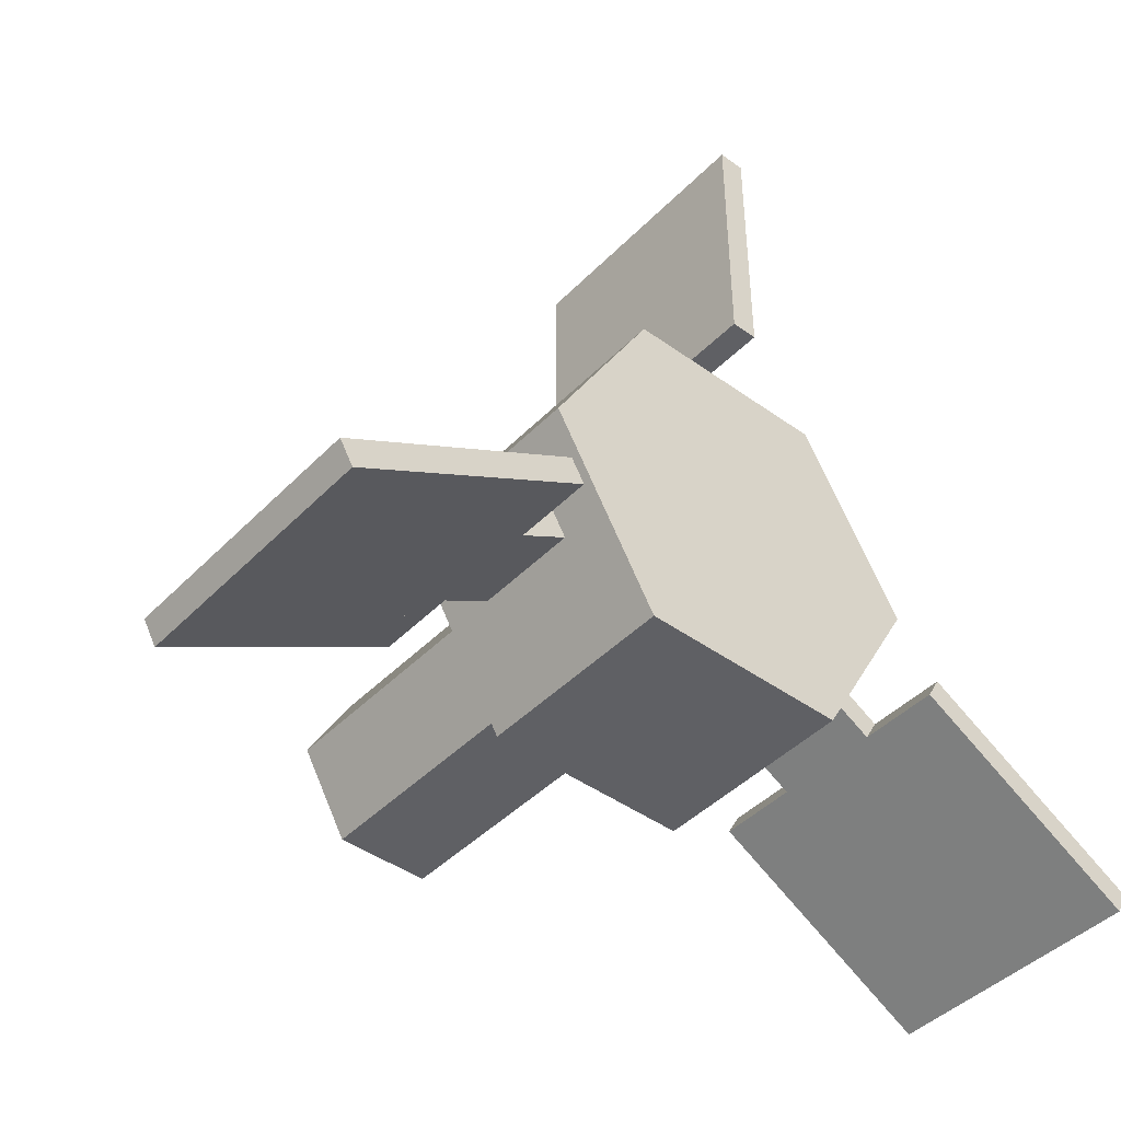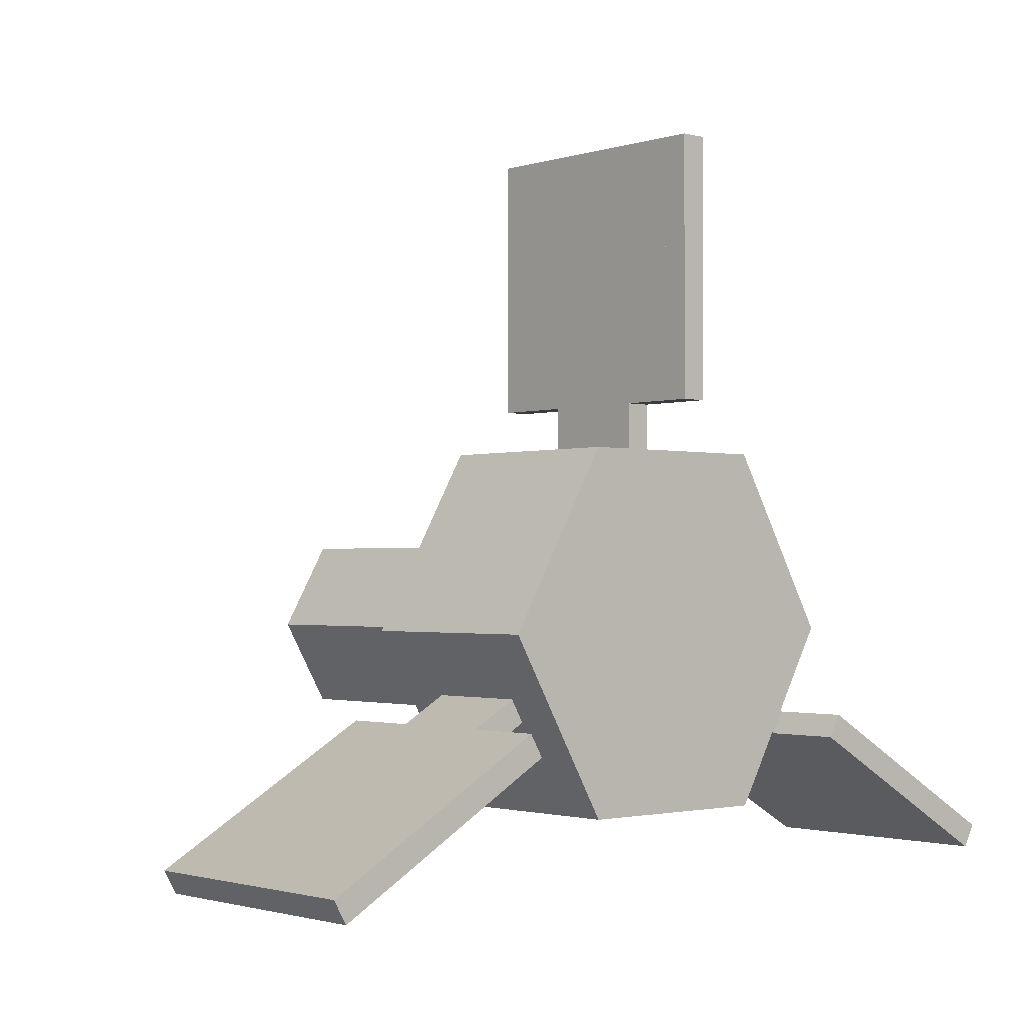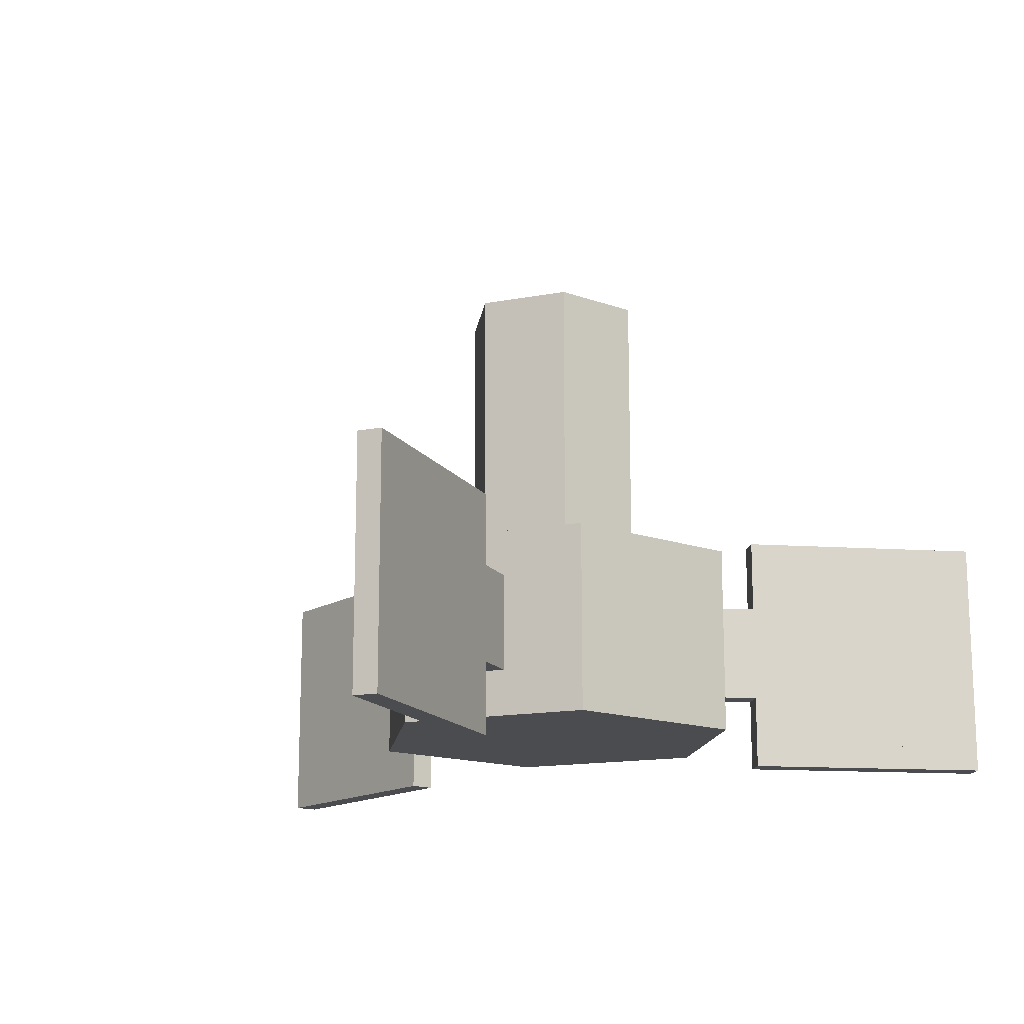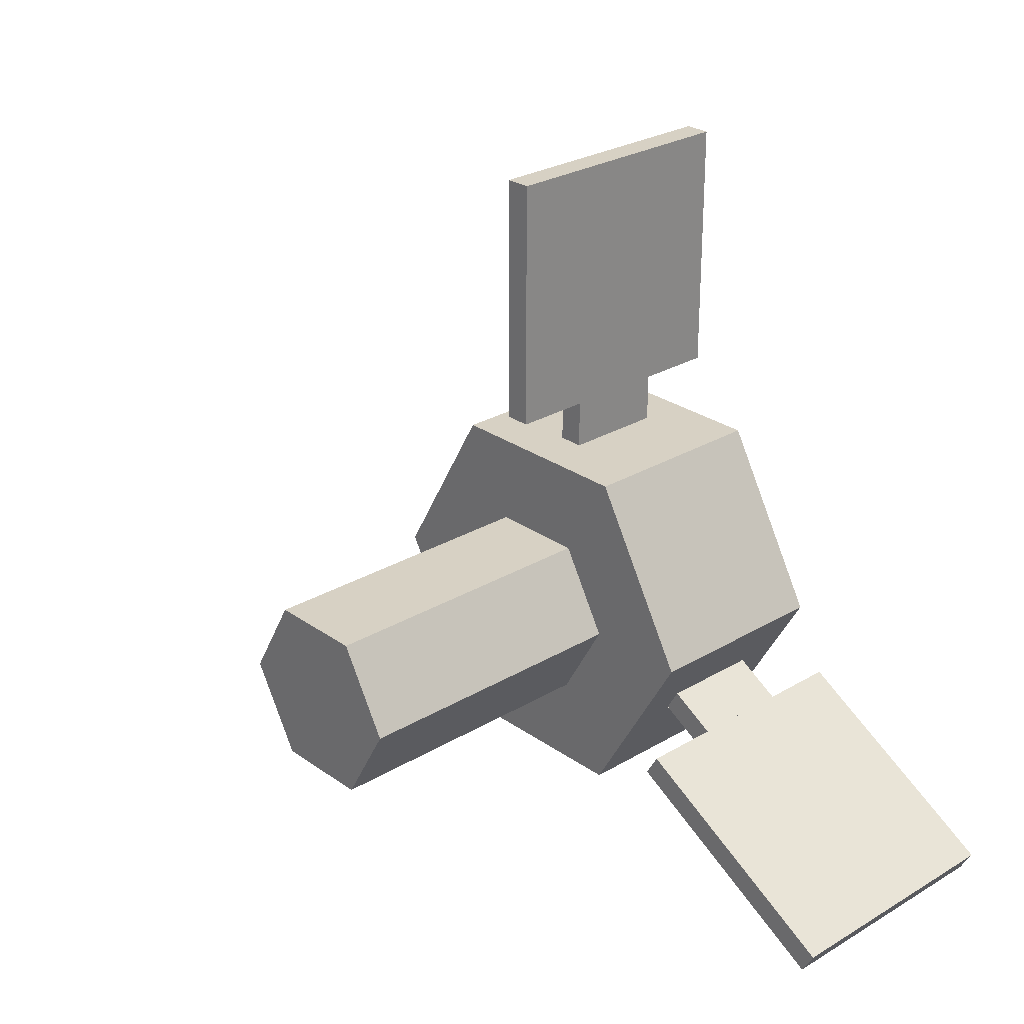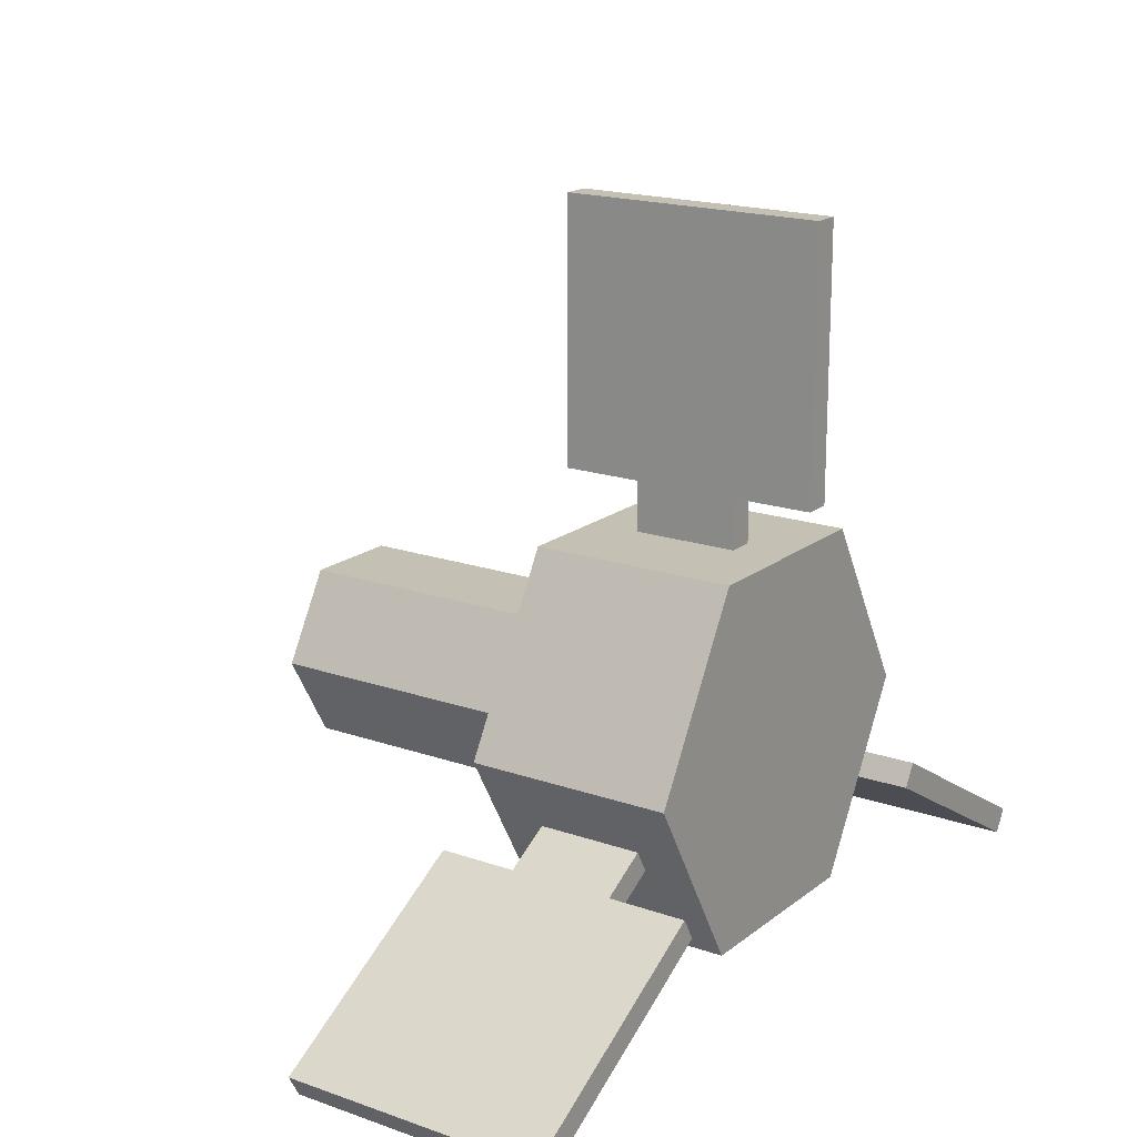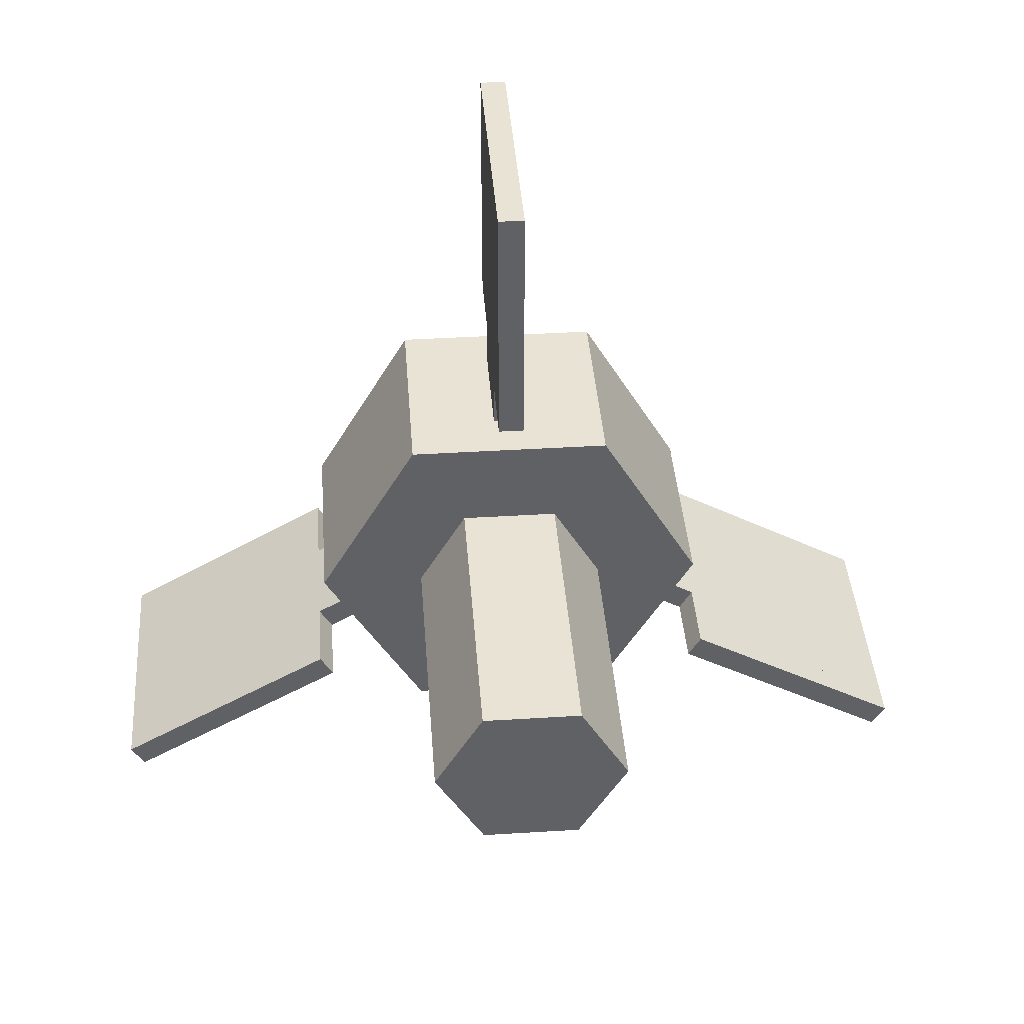
<metadata>
{"format":"obj","ext":"obj","renderer":"f3d","projection":"perspective","resolution":1024,"background":"white","views":[{"elev":-43.7,"azim":-40.3,"up":"+Z"},{"elev":-1.6,"azim":-41.7,"up":"+Z"},{"elev":-15.1,"azim":22.2,"up":"+Y"},{"elev":27.1,"azim":-132.6,"up":"+Z"},{"elev":18.0,"azim":-55.7,"up":"+Z"},{"elev":41.1,"azim":175.7,"up":"+Z"}]}
</metadata>
<code>
g g0
g g1_group
v 0.7214 0.4384 0.2145
v 0.8989 0.4384 0.112
v 0.9117 0.4384 0.1342
v 0.7342 0.4384 0.2367
v 0.7342 0.2334 0.2367
v 0.9117 0.2334 0.1342
v 0.8989 0.2334 0.112
v 0.7214 0.2334 0.2145
f 2 8 1
f 8 2 7
f 6 4 5
f 4 6 3
v 0.5661 0.2847 0.3042
v 0.6992 0.2847 0.2273
v 0.712 0.2847 0.2495
v 0.5789 0.2847 0.3264
v 0.5789 0.3872 0.3264
v 0.712 0.3872 0.2495
v 0.6992 0.3872 0.2273
v 0.5661 0.3872 0.3042
f 11 9 10
f 9 11 12
f 16 14 15
f 14 16 13
f 11 13 12
f 13 11 14
f 15 9 16
f 9 15 10
f 13 9 12
f 9 13 16
f 15 11 10
f 11 15 14
g g2_group
v 0.7214 0.2334 0.2145
v 0.7214 0.2078 0.2145
v 0.7342 0.2078 0.2367
v 0.7342 0.2334 0.2367
v 0.9117 0.2334 0.1342
v 0.9117 0.2078 0.1342
v 0.8989 0.2078 0.112
v 0.8989 0.2334 0.112
f 20 18 19
f 18 20 17
f 24 22 23
f 22 24 21
f 22 20 19
f 20 22 21
f 24 18 17
f 18 24 23
f 17 21 24
f 21 17 20
f 22 18 23
f 18 22 19
v 0.8989 0.4641 0.112
v 0.8989 0.4384 0.112
v 0.9117 0.4384 0.1342
v 0.9117 0.4641 0.1342
v 0.7342 0.4641 0.2367
v 0.7342 0.4384 0.2367
v 0.7214 0.4384 0.2145
v 0.7214 0.4641 0.2145
f 27 31 26
f 31 27 30
f 32 28 25
f 28 32 29
f 25 31 32
f 31 25 26
f 27 29 30
f 29 27 28
f 25 27 26
f 27 25 28
f 29 31 30
f 31 29 32
v 0.8989 0.4641 0.112
v 0.9211 0.4641 0.09917
v 0.9339 0.4641 0.1214
v 0.9117 0.4641 0.1342
v 0.9117 0.2078 0.1342
v 0.9339 0.2078 0.1214
v 0.9211 0.2078 0.09917
v 0.8989 0.2078 0.112
f 34 38 39
f 38 34 35
f 36 40 37
f 40 36 33
f 34 40 33
f 40 34 39
f 38 36 37
f 36 38 35
f 33 35 34
f 35 33 36
f 38 40 39
f 40 38 37
v 0.6992 0.2078 0.2273
v 0.7214 0.2078 0.2145
v 0.7342 0.2078 0.2367
v 0.712 0.2078 0.2495
v 0.712 0.4641 0.2495
v 0.7342 0.4641 0.2367
v 0.7214 0.4641 0.2145
v 0.6992 0.4641 0.2273
f 43 41 42
f 41 43 44
f 48 46 47
f 46 48 45
f 43 45 44
f 45 43 46
f 47 41 48
f 41 47 42
f 45 41 44
f 41 45 48
f 47 43 42
f 43 47 46
g g3_group
v 0.2658 0.2334 0.2367
v 0.08825 0.2334 0.1342
v 0.1011 0.2334 0.112
v 0.2786 0.2334 0.2145
v 0.2786 0.4384 0.2145
v 0.1011 0.4384 0.112
v 0.08825 0.4384 0.1342
v 0.2658 0.4384 0.2367
f 53 51 54
f 51 53 52
f 49 55 50
f 55 49 56
v 0.4211 0.3872 0.3264
v 0.288 0.3872 0.2495
v 0.3008 0.3872 0.2273
v 0.4339 0.3872 0.3042
v 0.4339 0.2847 0.3042
v 0.3008 0.2847 0.2273
v 0.288 0.2847 0.2495
v 0.4211 0.2847 0.3264
f 58 62 63
f 62 58 59
f 60 64 61
f 64 60 57
f 64 58 63
f 58 64 57
f 60 62 59
f 62 60 61
f 58 60 59
f 60 58 57
f 61 63 62
f 63 61 64
g g4_group
v 0.08825 0.2334 0.1342
v 0.08825 0.2078 0.1342
v 0.1011 0.2078 0.112
v 0.1011 0.2334 0.112
v 0.2786 0.2334 0.2145
v 0.2786 0.2078 0.2145
v 0.2658 0.2078 0.2367
v 0.2658 0.2334 0.2367
f 70 66 67
f 66 70 71
f 65 69 68
f 69 65 72
f 71 65 66
f 65 71 72
f 69 67 68
f 67 69 70
f 65 67 66
f 67 65 68
f 69 71 70
f 71 69 72
v 0.2658 0.4641 0.2367
v 0.2658 0.4384 0.2367
v 0.2786 0.4384 0.2145
v 0.2786 0.4641 0.2145
v 0.1011 0.4641 0.112
v 0.1011 0.4384 0.112
v 0.08825 0.4384 0.1342
v 0.08825 0.4641 0.1342
f 76 74 75
f 74 76 73
f 80 78 79
f 78 80 77
f 76 78 77
f 78 76 75
f 74 80 79
f 80 74 73
f 80 76 77
f 76 80 73
f 75 79 78
f 79 75 74
v 0.08825 0.2078 0.1342
v 0.06606 0.2078 0.1214
v 0.07887 0.2078 0.09917
v 0.1011 0.2078 0.112
v 0.1011 0.4641 0.112
v 0.07887 0.4641 0.09917
v 0.06606 0.4641 0.1214
v 0.08825 0.4641 0.1342
f 84 82 83
f 82 84 81
f 87 85 86
f 85 87 88
f 85 83 86
f 83 85 84
f 81 87 82
f 87 81 88
f 85 81 84
f 81 85 88
f 87 83 82
f 83 87 86
v 0.288 0.4641 0.2495
v 0.2658 0.4641 0.2367
v 0.2786 0.4641 0.2145
v 0.3008 0.4641 0.2273
v 0.3008 0.2078 0.2273
v 0.2786 0.2078 0.2145
v 0.2658 0.2078 0.2367
v 0.288 0.2078 0.2495
f 90 94 95
f 94 90 91
f 92 96 93
f 96 92 89
f 96 90 95
f 90 96 89
f 92 94 91
f 94 92 93
f 90 92 91
f 92 90 89
f 93 95 94
f 95 93 96
g g5
v 0.5 0.2359 0.3378
v 0.5 0.4359 0.3378
v 0.7025 0.2359 0.3378
v 0.6012 0.2359 0.1624
v 0.3987 0.2359 0.1624
v 0.2975 0.2359 0.3378
v 0.3987 0.2359 0.5131
v 0.6012 0.2359 0.5131
v 0.7025 0.4359 0.3378
v 0.6012 0.4359 0.1624
v 0.3987 0.4359 0.1624
v 0.2975 0.4359 0.3378
v 0.3987 0.4359 0.5131
v 0.6012 0.4359 0.5131
f 97 101 100
f 101 97 102
f 99 97 100
f 97 99 104
f 104 102 97
f 102 104 103
f 109 98 108
f 98 109 110
f 98 105 106
f 105 98 110
f 108 106 107
f 106 108 98
f 104 109 103
f 109 104 110
f 109 102 103
f 102 109 108
f 108 101 102
f 101 108 107
f 106 101 107
f 101 106 100
f 106 99 100
f 99 106 105
f 105 104 99
f 104 105 110
g g5_group
v 0.5128 0.4384 0.5871
v 0.5128 0.4384 0.7921
v 0.4872 0.4384 0.7921
v 0.4872 0.4384 0.5871
v 0.4872 0.2334 0.5871
v 0.4872 0.2334 0.7921
v 0.5128 0.2334 0.7921
v 0.5128 0.2334 0.5871
f 111 117 118
f 117 111 112
f 113 115 116
f 115 113 114
v 0.5128 0.2847 0.4078
v 0.5128 0.2847 0.5615
v 0.4872 0.2847 0.5615
v 0.4872 0.2847 0.4078
v 0.4872 0.3872 0.4078
v 0.4872 0.3872 0.5615
v 0.5128 0.3872 0.5615
v 0.5128 0.3872 0.4078
f 120 122 119
f 122 120 121
f 124 126 123
f 126 124 125
f 124 122 121
f 122 124 123
f 126 120 119
f 120 126 125
f 126 122 123
f 122 126 119
f 120 124 121
f 124 120 125
g g6_group
v 0.5128 0.2334 0.5871
v 0.5128 0.2078 0.5871
v 0.4872 0.2078 0.5871
v 0.4872 0.2334 0.5871
v 0.4872 0.2334 0.7921
v 0.4872 0.2078 0.7921
v 0.5128 0.2078 0.7921
v 0.5128 0.2334 0.7921
f 127 129 130
f 129 127 128
f 133 131 132
f 131 133 134
f 131 129 132
f 129 131 130
f 127 133 128
f 133 127 134
f 131 127 130
f 127 131 134
f 133 129 128
f 129 133 132
v 0.5128 0.4641 0.7921
v 0.5128 0.4384 0.7921
v 0.4872 0.4384 0.7921
v 0.4872 0.4641 0.7921
v 0.4872 0.4641 0.5871
v 0.4872 0.4384 0.5871
v 0.5128 0.4384 0.5871
v 0.5128 0.4641 0.5871
f 136 140 141
f 140 136 137
f 138 142 139
f 142 138 135
f 142 136 141
f 136 142 135
f 138 140 137
f 140 138 139
f 136 138 137
f 138 136 135
f 142 140 139
f 140 142 141
v 0.5128 0.4641 0.7921
v 0.5128 0.4641 0.8178
v 0.4872 0.4641 0.8178
v 0.4872 0.4641 0.7921
v 0.4872 0.2078 0.7921
v 0.4872 0.2078 0.8178
v 0.5128 0.2078 0.8178
v 0.5128 0.2078 0.7921
f 149 145 148
f 145 149 144
f 143 147 146
f 147 143 150
f 143 149 150
f 149 143 144
f 145 147 148
f 147 145 146
f 145 143 146
f 143 145 144
f 149 147 150
f 147 149 148
v 0.5128 0.2078 0.5615
v 0.5128 0.2078 0.5871
v 0.4872 0.2078 0.5871
v 0.4872 0.2078 0.5615
v 0.4872 0.4641 0.5615
v 0.4872 0.4641 0.5871
v 0.5128 0.4641 0.5871
v 0.5128 0.4641 0.5615
f 152 154 151
f 154 152 153
f 156 158 155
f 158 156 157
f 156 154 153
f 154 156 155
f 158 152 151
f 152 158 157
f 158 154 155
f 154 158 151
f 152 156 153
f 156 152 157
g g7
v 0.5484 0.7359 0.4216
v 0.4516 0.7359 0.4216
v 0.4031 0.7359 0.3378
v 0.4516 0.7359 0.2539
v 0.5484 0.7359 0.2539
v 0.5969 0.7359 0.3378
v 0.5484 0.4359 0.4216
v 0.4516 0.4359 0.4216
v 0.4031 0.4359 0.3378
v 0.4516 0.4359 0.2539
v 0.5484 0.4359 0.2539
v 0.5969 0.4359 0.3378
v 0.5 0.7359 0.3378
f 160 171 161
f 171 160 159
f 171 164 163
f 164 171 159
f 161 163 162
f 163 161 171
f 164 165 170
f 165 164 159
f 163 170 169
f 170 163 164
f 163 168 162
f 168 163 169
f 161 168 167
f 168 161 162
f 160 167 166
f 167 160 161
f 165 160 166
f 160 165 159

</code>
